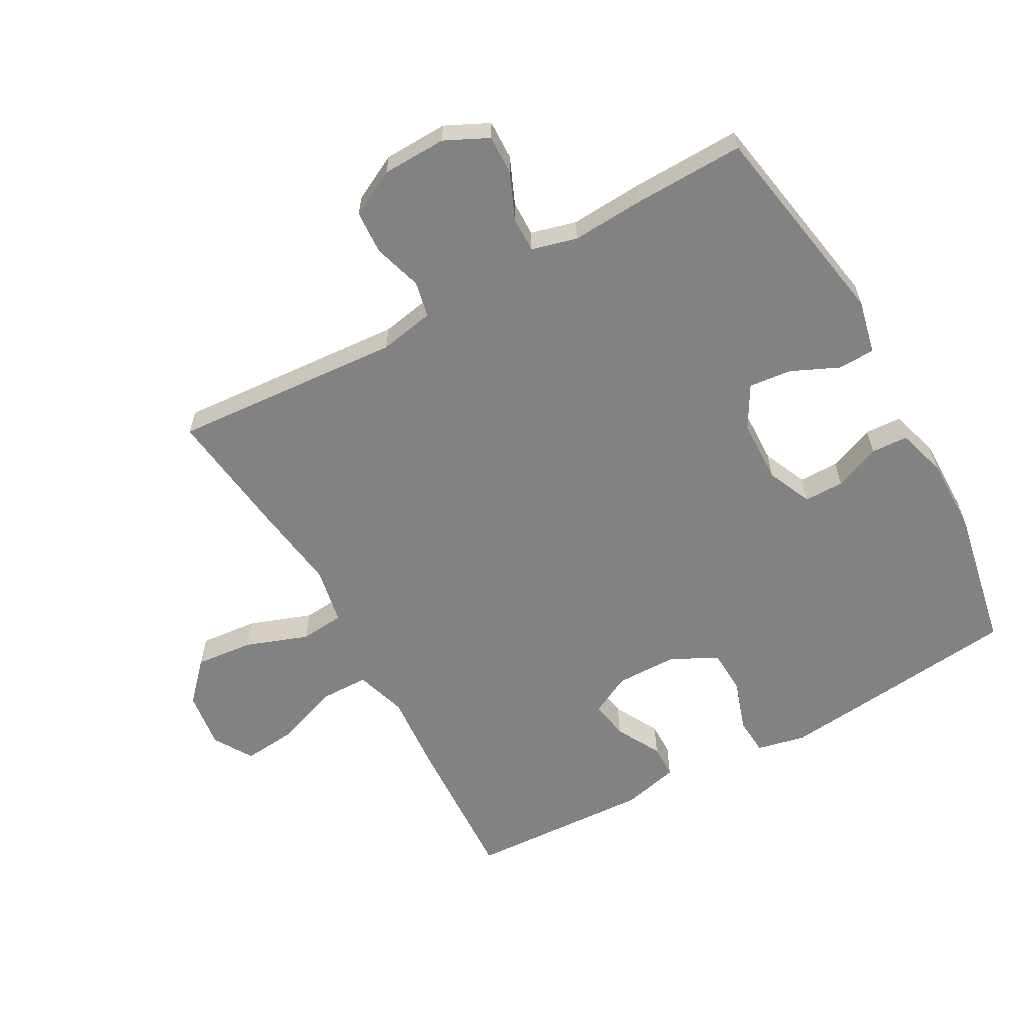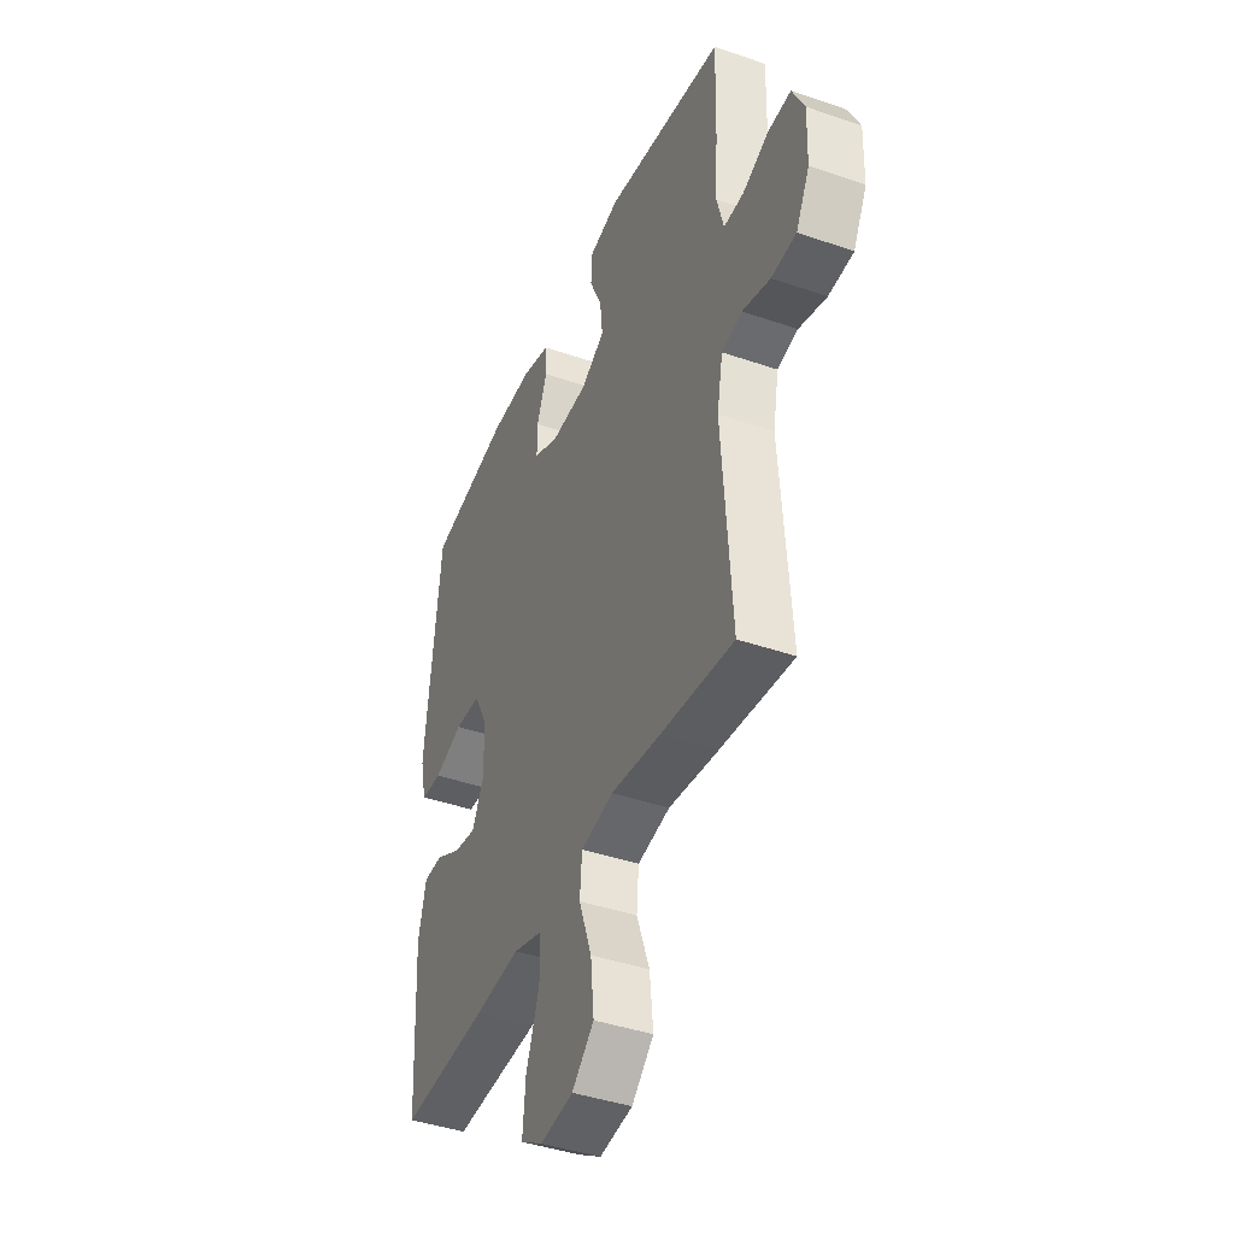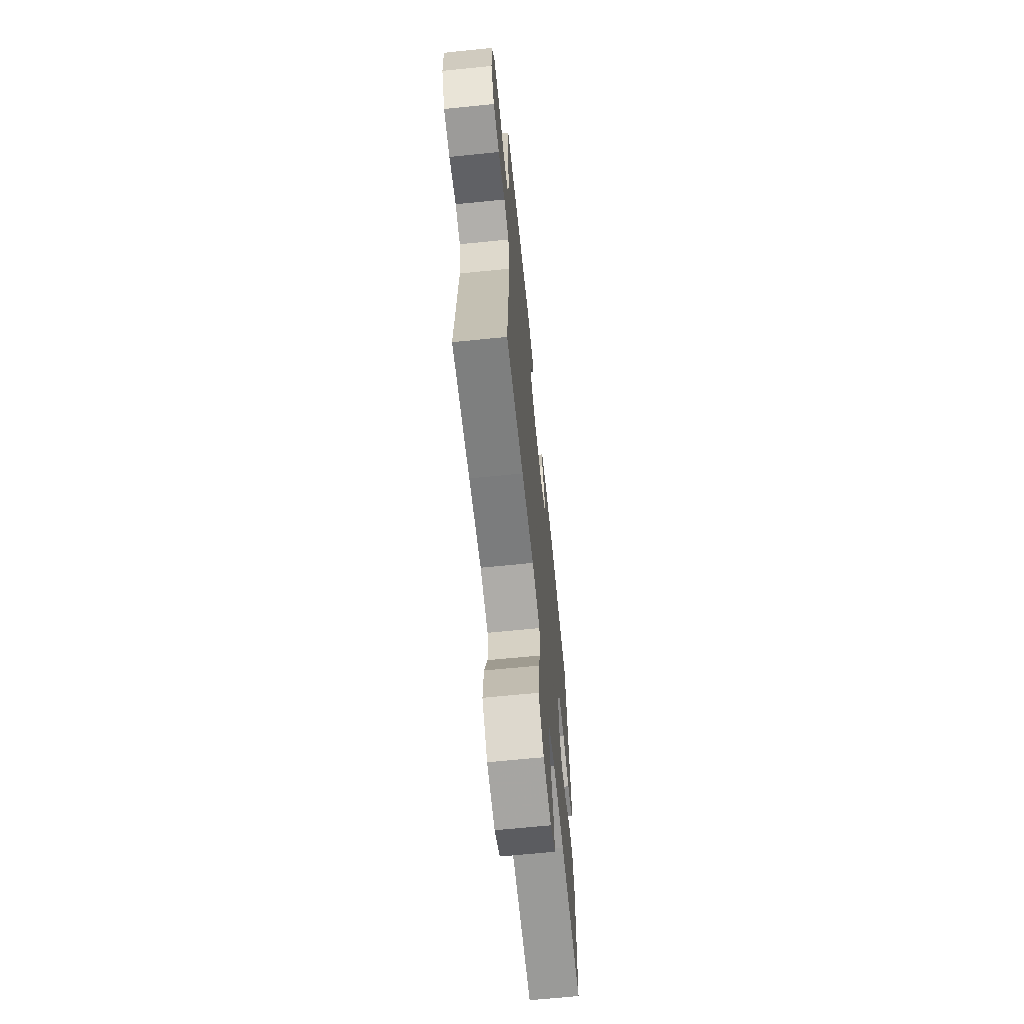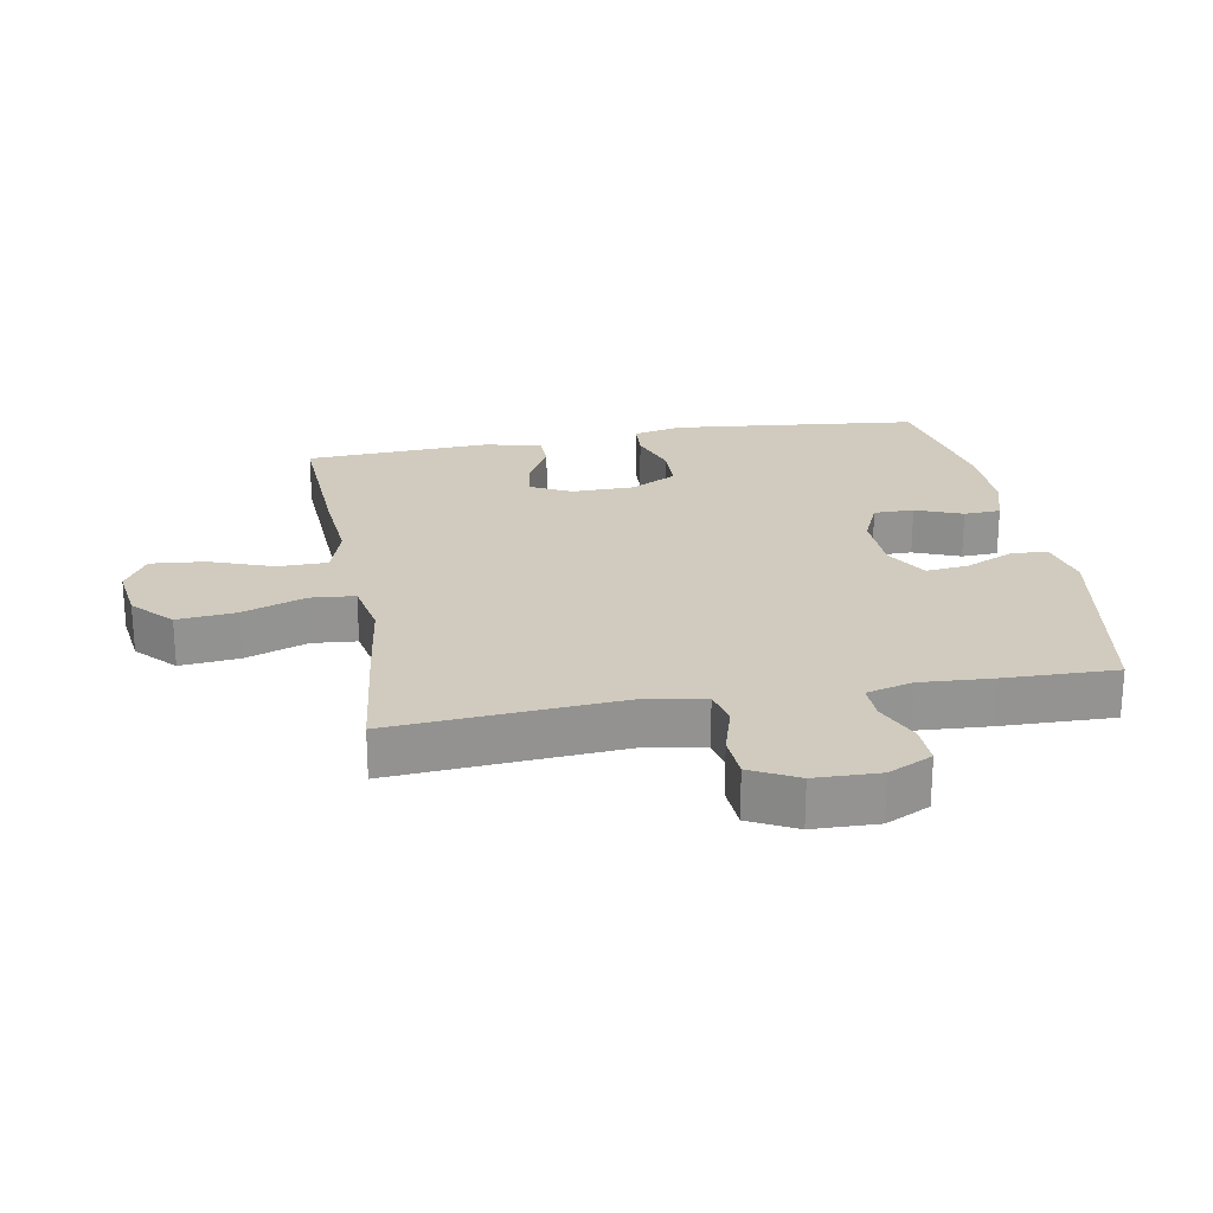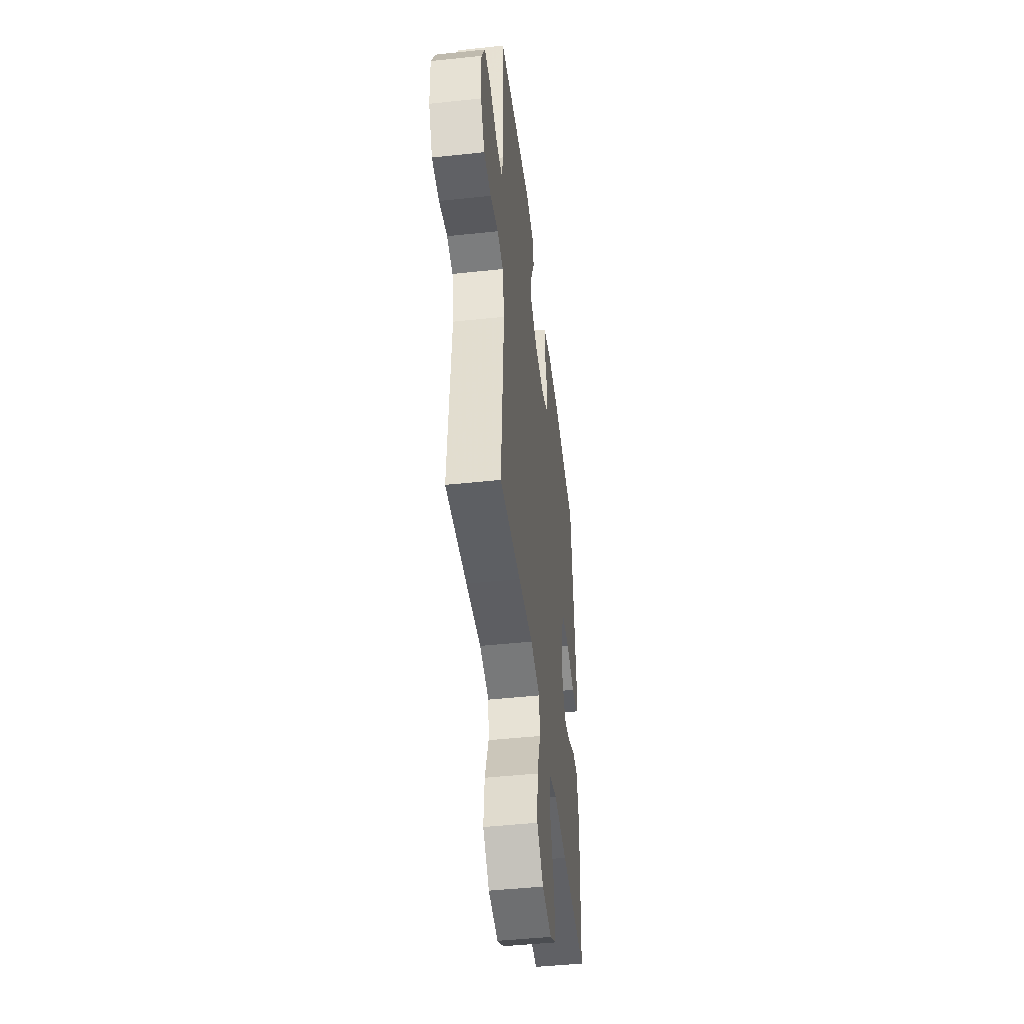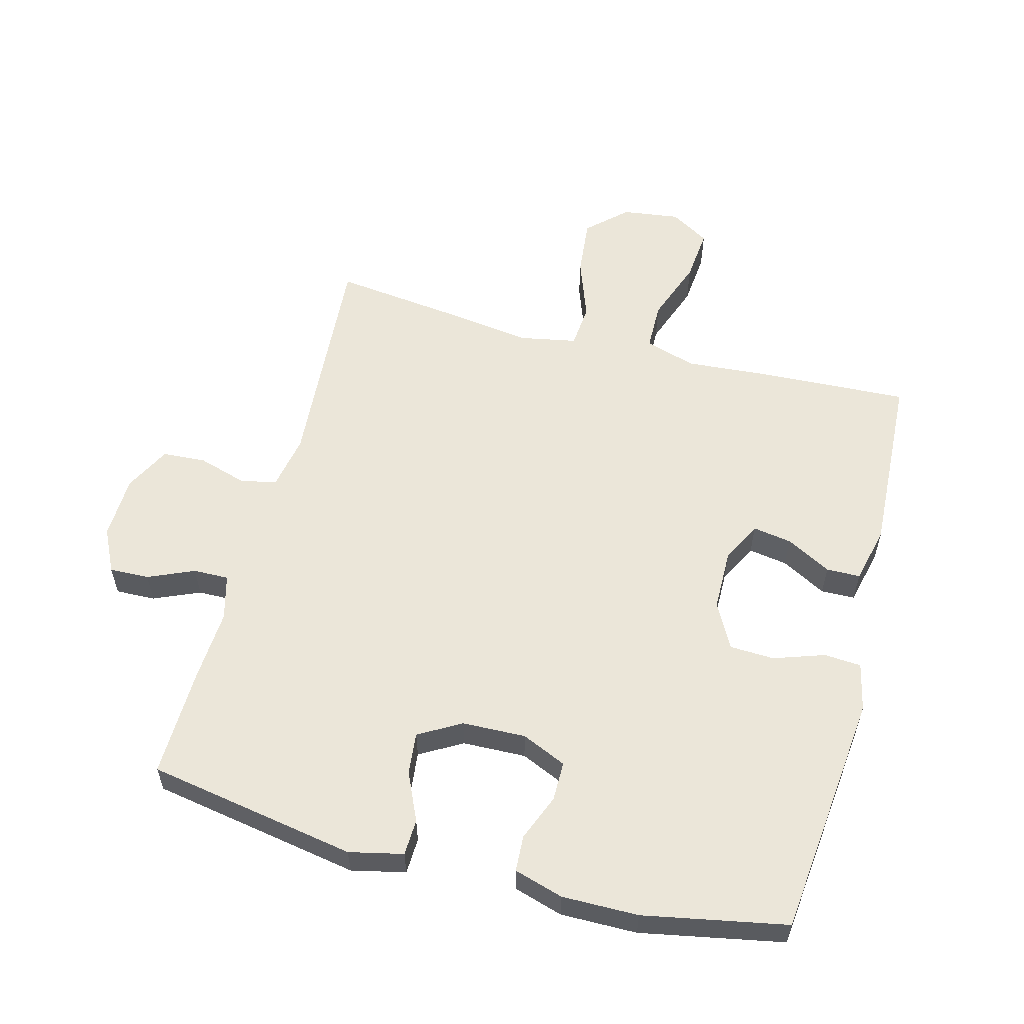
<metadata>
{"format":"obj","ext":"obj","renderer":"f3d","projection":"perspective","resolution":1024,"background":"white","views":[{"elev":-60.9,"azim":-60.9,"up":"+Y"},{"elev":-41.9,"azim":-112.6,"up":"+Z"},{"elev":-66.4,"azim":-84.2,"up":"+Z"},{"elev":23.5,"azim":-100.2,"up":"+Y"},{"elev":-47.1,"azim":-83.1,"up":"+Z"},{"elev":57.3,"azim":14.8,"up":"+Y"}]}
</metadata>
<code>
v -0.5 0.07 -0.5
v -0.474 0.07 -0.141
v -0.49 0.07 -0.055
v -0.546 0.07 -0.043
v -0.622 0.07 -0.066
v -0.69 0.07 -0.062
v -0.727 0.07 0.01
v -0.73 0.07 0.11
v -0.697 0.07 0.178
v -0.635 0.07 0.176
v -0.563 0.07 0.145
v -0.508 0.07 0.144
v -0.489 0.07 0.215
v -0.496 0.07 0.328
v -0.5 0.07 0.5
v -0.173 0.07 0.557
v -0.089 0.07 0.538
v -0.087 0.07 0.481
v -0.121 0.07 0.406
v -0.128 0.07 0.34
v -0.062 0.07 0.302
v 0.037 0.07 0.299
v 0.107 0.07 0.33
v 0.107 0.07 0.392
v 0.078 0.07 0.464
v 0.081 0.07 0.521
v 0.158 0.07 0.544
v 0.277 0.07 0.543
v 0.5 0.07 0.5
v 0.529 0.07 0.23
v 0.541 0.07 0.115
v 0.524 0.07 0.04
v 0.466 0.07 0.036
v 0.387 0.07 0.063
v 0.317 0.07 0.06
v 0.279 0.07 -0.011
v 0.278 0.07 -0.108
v 0.31 0.07 -0.171
v 0.371 0.07 -0.161
v 0.441 0.07 -0.123
v 0.494 0.07 -0.124
v 0.515 0.07 -0.212
v 0.5 0.07 -0.5
v 0.26 0.07 -0.488
v 0.135 0.07 -0.478
v 0.055 0.07 -0.503
v 0.054 0.07 -0.579
v 0.09 0.07 -0.678
v 0.098 0.07 -0.762
v 0.037 0.07 -0.799
v -0.053 0.07 -0.787
v -0.113 0.07 -0.731
v -0.104 0.07 -0.64
v -0.069 0.07 -0.543
v -0.075 0.07 -0.474
v -0.164 0.07 -0.457
v -0.302 0.07 -0.476
v -0.5 0 -0.5
v -0.474 0 -0.141
v -0.49 0 -0.055
v -0.546 0 -0.043
v -0.622 0 -0.066
v -0.69 0 -0.062
v -0.727 0 0.01
v -0.73 0 0.11
v -0.697 0 0.178
v -0.635 0 0.176
v -0.563 0 0.145
v -0.508 0 0.144
v -0.489 0 0.215
v -0.496 0 0.328
v -0.5 0 0.5
v -0.173 0 0.557
v -0.089 0 0.538
v -0.087 0 0.481
v -0.121 0 0.406
v -0.128 0 0.34
v -0.062 0 0.302
v 0.037 0 0.299
v 0.107 0 0.33
v 0.107 0 0.392
v 0.078 0 0.464
v 0.081 0 0.521
v 0.158 0 0.544
v 0.277 0 0.543
v 0.5 0 0.5
v 0.529 0 0.23
v 0.541 0 0.115
v 0.524 0 0.04
v 0.466 0 0.036
v 0.387 0 0.063
v 0.317 0 0.06
v 0.279 0 -0.011
v 0.278 0 -0.108
v 0.31 0 -0.171
v 0.371 0 -0.161
v 0.441 0 -0.123
v 0.494 0 -0.124
v 0.515 0 -0.212
v 0.5 0 -0.5
v 0.26 0 -0.488
v 0.135 0 -0.478
v 0.055 0 -0.503
v 0.054 0 -0.579
v 0.09 0 -0.678
v 0.098 0 -0.762
v 0.037 0 -0.799
v -0.053 0 -0.787
v -0.113 0 -0.731
v -0.104 0 -0.64
v -0.069 0 -0.543
v -0.075 0 -0.474
v -0.164 0 -0.457
v -0.302 0 -0.476
f 56 57 1 2
f 55 56 2 3
f 51 52 53 54
f 49 50 51 54
f 47 48 49 54
f 46 47 54 55
f 45 46 55 3
f 43 44 45 3
f 39 40 41 42
f 38 39 42 43
f 31 32 33 34
f 31 34 35
f 30 31 35
f 29 30 35
f 28 29 35 36
f 24 25 26 27
f 23 24 27 28
f 16 17 18 19
f 16 19 20
f 13 14 15 16
f 12 13 16 20
f 8 9 10 11
f 8 11 12
f 7 8 12
f 4 5 6 7
f 3 4 7 12
f 38 43 3 12
f 23 28 36 37
f 22 23 37
f 21 22 37 38
f 12 20 21 38
f 59 58 114 113
f 60 59 113 112
f 111 110 109 108
f 111 108 107 106
f 111 106 105 104
f 112 111 104 103
f 60 112 103 102
f 60 102 101 100
f 99 98 97 96
f 100 99 96 95
f 91 90 89 88
f 92 91 88
f 92 88 87
f 92 87 86
f 93 92 86 85
f 84 83 82 81
f 85 84 81 80
f 76 75 74 73
f 77 76 73
f 73 72 71 70
f 77 73 70 69
f 68 67 66 65
f 69 68 65
f 69 65 64
f 64 63 62 61
f 69 64 61 60
f 69 60 100 95
f 94 93 85 80
f 94 80 79
f 95 94 79 78
f 95 78 77 69
f 1 58 59 2
f 2 59 60 3
f 3 60 61 4
f 4 61 62 5
f 5 62 63 6
f 6 63 64 7
f 7 64 65 8
f 8 65 66 9
f 9 66 67 10
f 10 67 68 11
f 11 68 69 12
f 12 69 70 13
f 13 70 71 14
f 14 71 72 15
f 15 72 73 16
f 16 73 74 17
f 17 74 75 18
f 18 75 76 19
f 19 76 77 20
f 20 77 78 21
f 21 78 79 22
f 22 79 80 23
f 23 80 81 24
f 24 81 82 25
f 25 82 83 26
f 26 83 84 27
f 27 84 85 28
f 28 85 86 29
f 29 86 87 30
f 30 87 88 31
f 31 88 89 32
f 32 89 90 33
f 33 90 91 34
f 34 91 92 35
f 35 92 93 36
f 36 93 94 37
f 37 94 95 38
f 38 95 96 39
f 39 96 97 40
f 40 97 98 41
f 41 98 99 42
f 42 99 100 43
f 43 100 101 44
f 44 101 102 45
f 45 102 103 46
f 46 103 104 47
f 47 104 105 48
f 48 105 106 49
f 49 106 107 50
f 50 107 108 51
f 51 108 109 52
f 52 109 110 53
f 53 110 111 54
f 54 111 112 55
f 55 112 113 56
f 56 113 114 57
f 57 114 58 1

</code>
